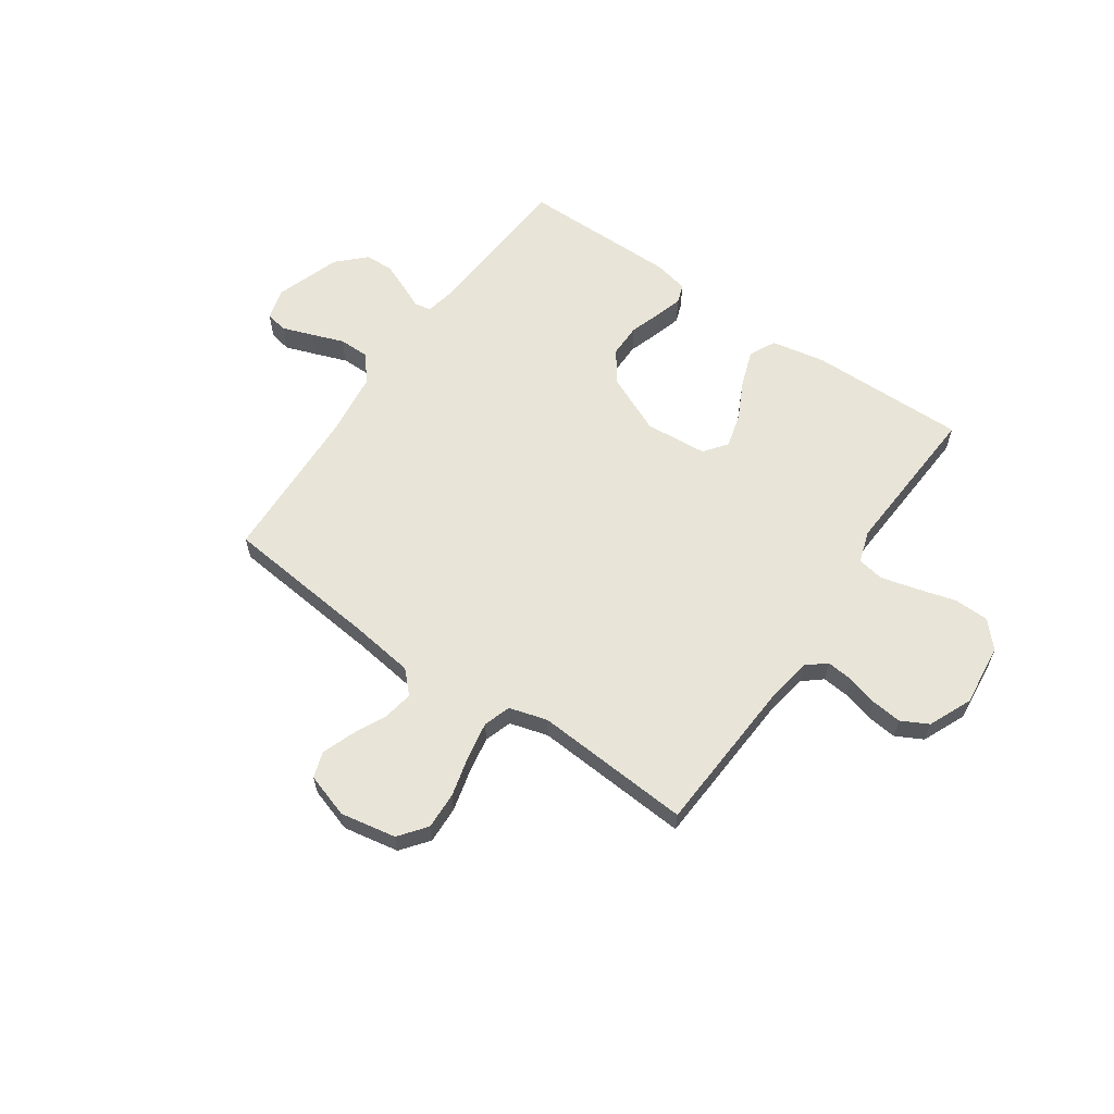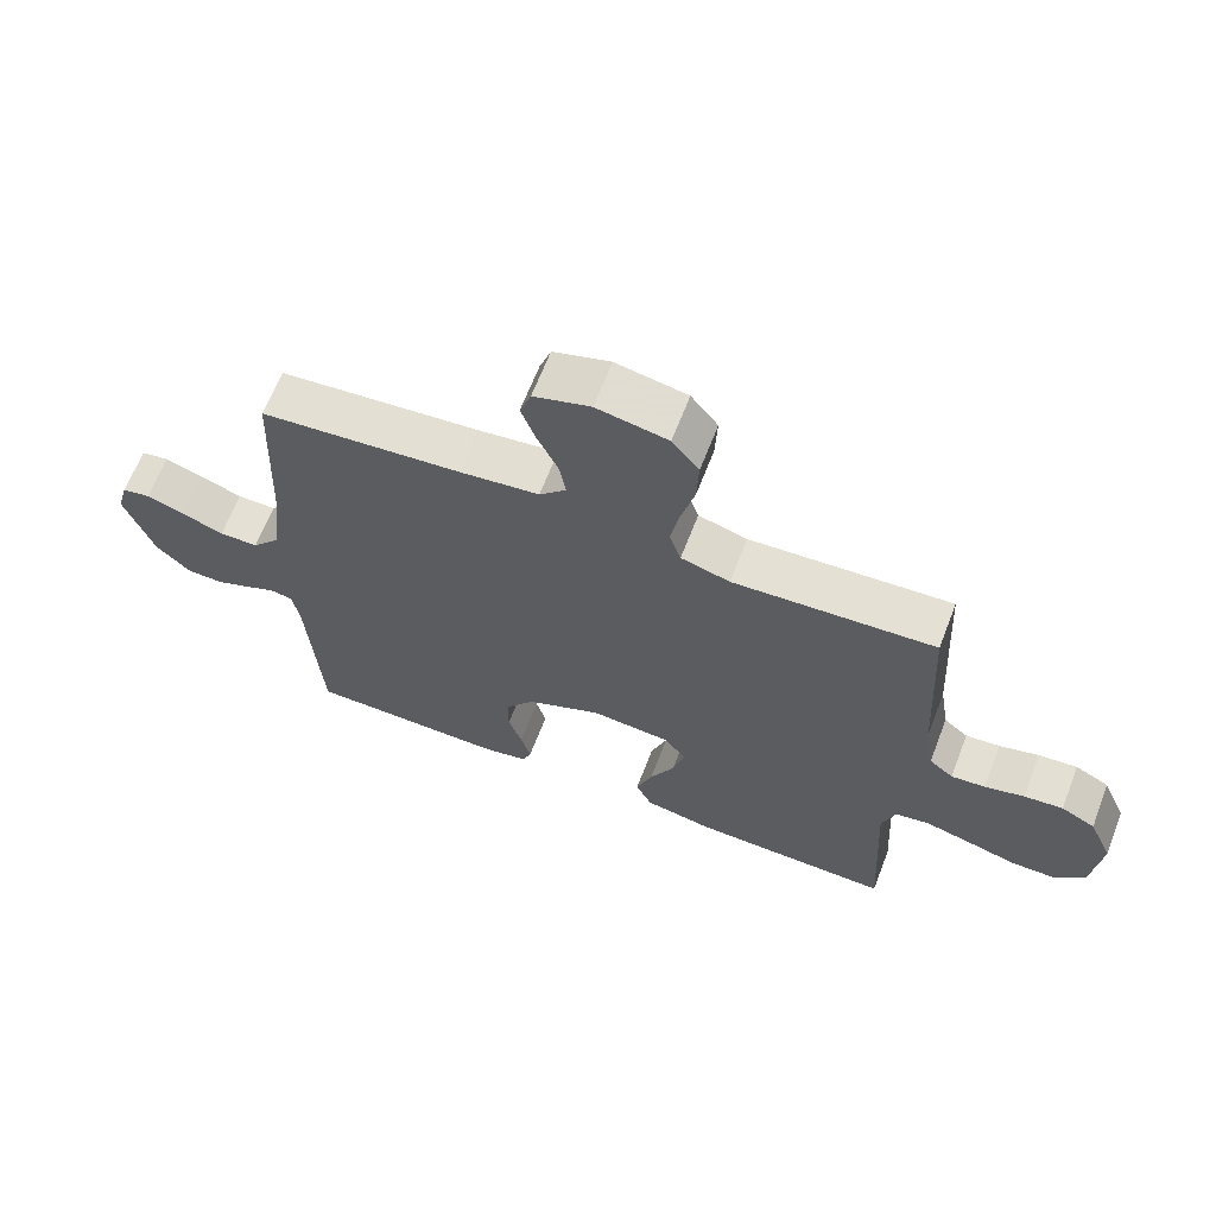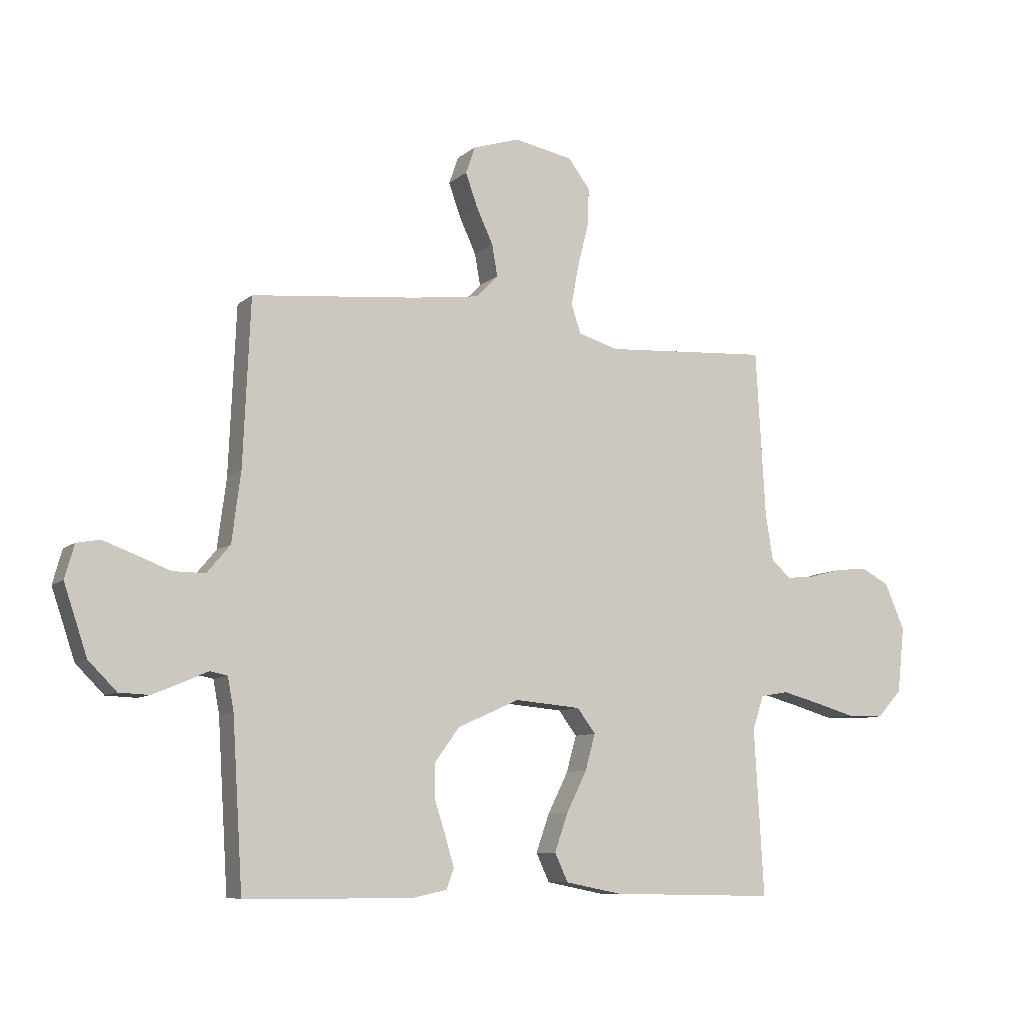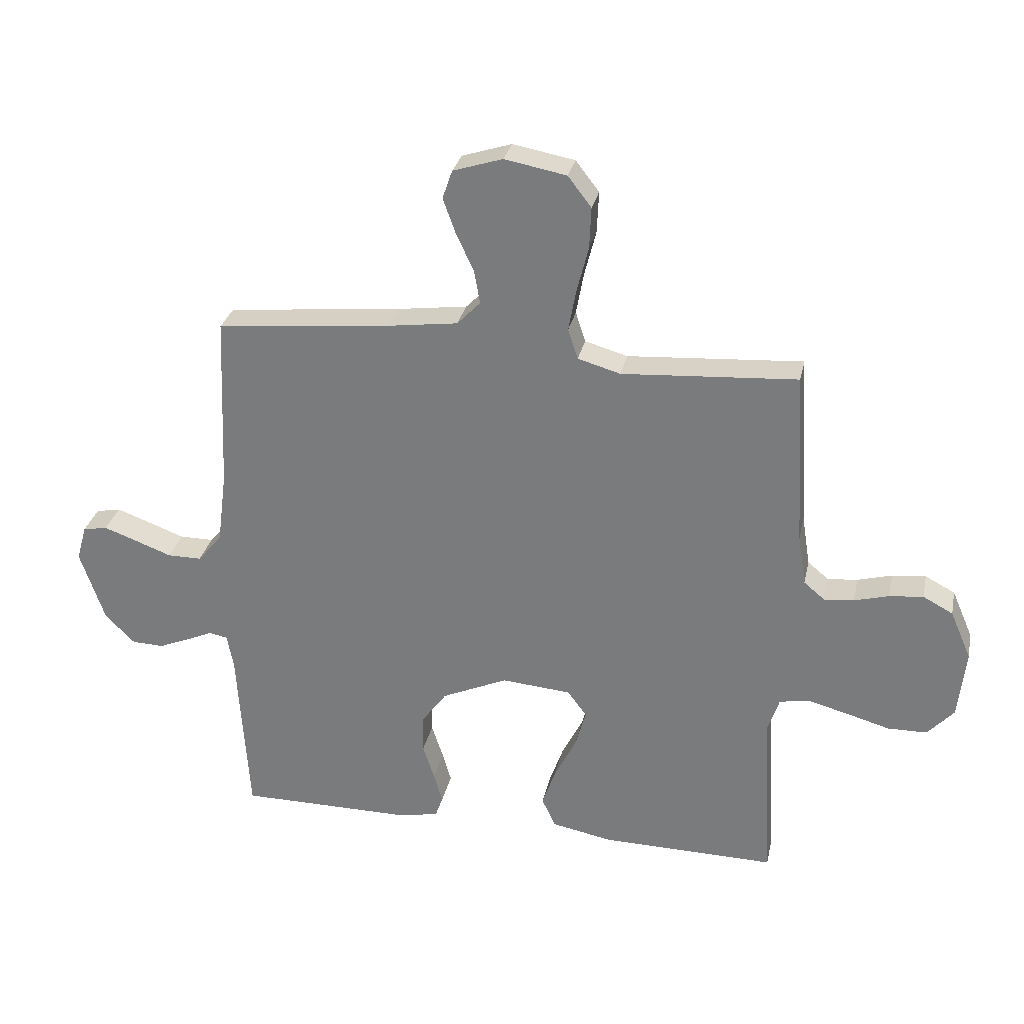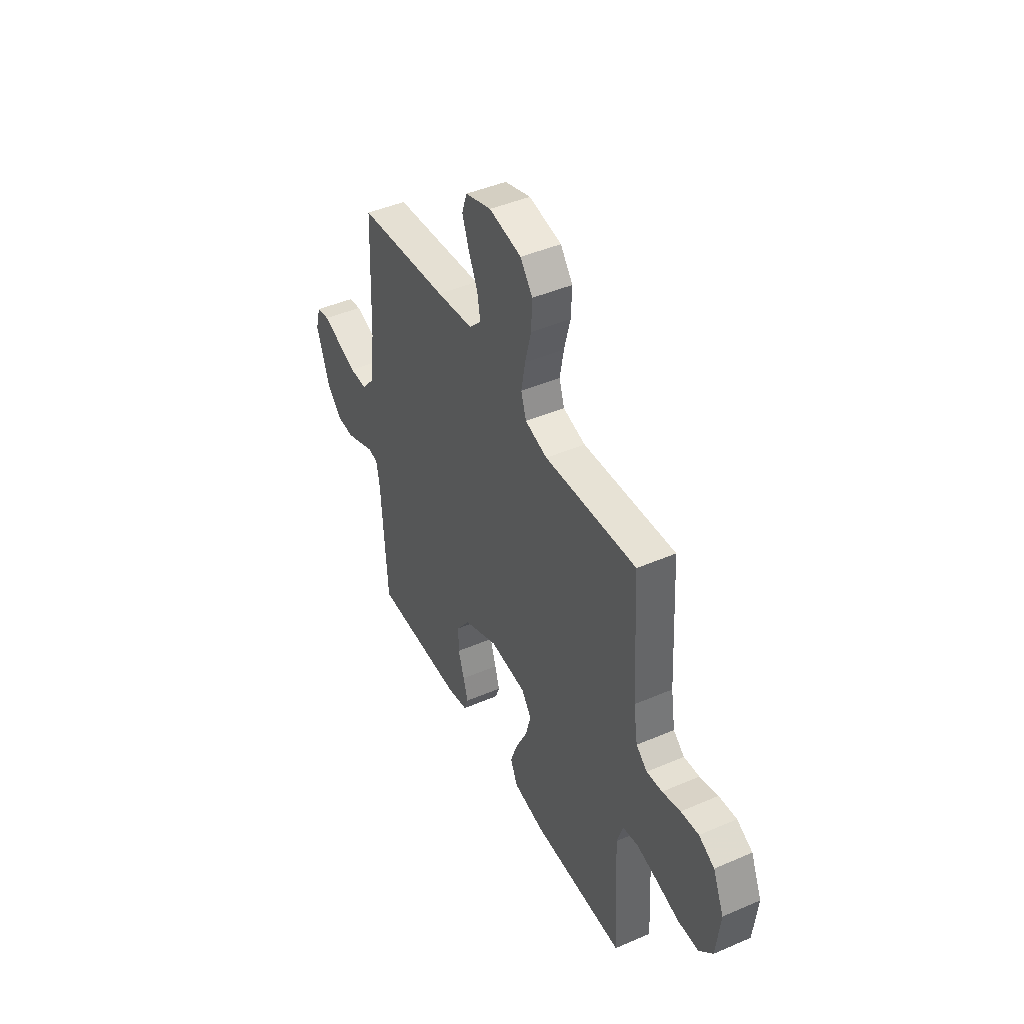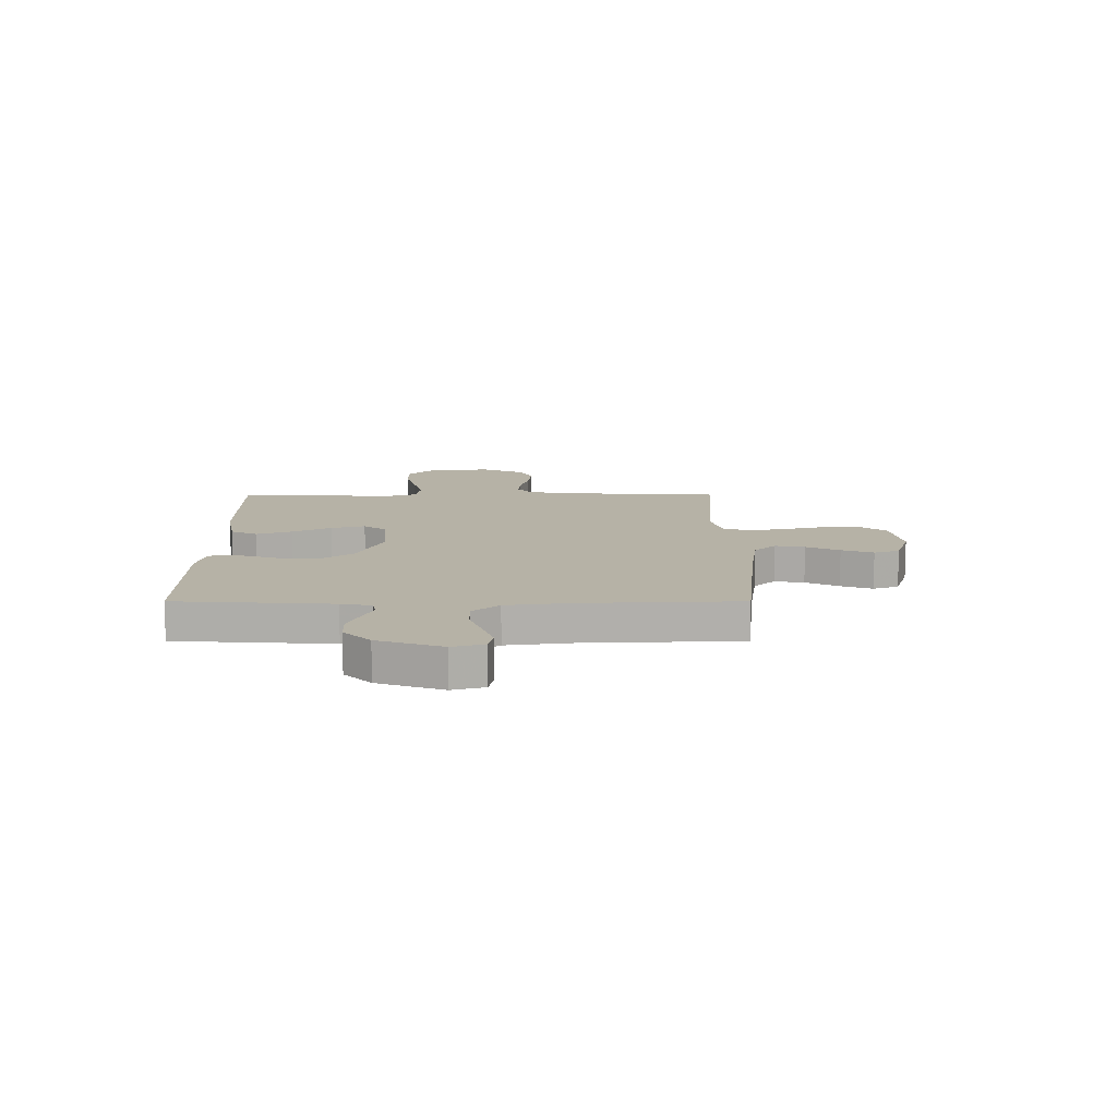
<metadata>
{"format":"obj","ext":"obj","renderer":"f3d","projection":"perspective","resolution":1024,"background":"white","views":[{"elev":61.3,"azim":34.8,"up":"+Y"},{"elev":65.3,"azim":21.1,"up":"+Z"},{"elev":-8.9,"azim":-26.8,"up":"+Z"},{"elev":29.5,"azim":12.0,"up":"+Z"},{"elev":44.5,"azim":63.3,"up":"+Z"},{"elev":12.2,"azim":-90.0,"up":"+Y"}]}
</metadata>
<code>
v -0.5 0.07 0.5
v -0.2 0.07 0.53
v -0.08 0.07 0.546
v -0.04 0.07 0.587
v -0.05 0.07 0.644
v -0.08 0.07 0.708
v -0.102 0.07 0.769
v -0.085 0.07 0.818
v 0 0.07 0.845
v 0.106 0.07 0.825
v 0.146 0.07 0.773
v 0.143 0.07 0.702
v 0.123 0.07 0.624
v 0.11 0.07 0.553
v 0.127 0.07 0.501
v 0.2 0.07 0.48
v 0.5 0.07 0.5
v 0.517 0.07 0.2
v 0.531 0.07 0.113
v 0.567 0.07 0.083
v 0.618 0.07 0.088
v 0.677 0.07 0.104
v 0.735 0.07 0.11
v 0.786 0.07 0.083
v 0.822 0.07 0
v 0.809 0.07 -0.119
v 0.764 0.07 -0.168
v 0.697 0.07 -0.169
v 0.623 0.07 -0.148
v 0.554 0.07 -0.13
v 0.503 0.07 -0.139
v 0.483 0.07 -0.2
v 0.5 0.07 -0.5
v 0.2 0.07 -0.495
v 0.097 0.07 -0.475
v 0.073 0.07 -0.424
v 0.097 0.07 -0.356
v 0.134 0.07 -0.282
v 0.152 0.07 -0.217
v 0.119 0.07 -0.173
v 0 0.07 -0.163
v -0.112 0.07 -0.213
v -0.156 0.07 -0.273
v -0.156 0.07 -0.338
v -0.136 0.07 -0.399
v -0.121 0.07 -0.451
v -0.134 0.07 -0.487
v -0.2 0.07 -0.501
v -0.5 0.07 -0.5
v -0.519 0.07 -0.2
v -0.53 0.07 -0.141
v -0.562 0.07 -0.135
v -0.607 0.07 -0.155
v -0.66 0.07 -0.177
v -0.715 0.07 -0.175
v -0.766 0.07 -0.124
v -0.808 0.07 0
v -0.791 0.07 0.061
v -0.749 0.07 0.069
v -0.691 0.07 0.048
v -0.629 0.07 0.025
v -0.571 0.07 0.025
v -0.529 0.07 0.075
v -0.513 0.07 0.2
v -0.5 0 0.5
v -0.2 0 0.53
v -0.08 0 0.546
v -0.04 0 0.587
v -0.05 0 0.644
v -0.08 0 0.708
v -0.102 0 0.769
v -0.085 0 0.818
v 0 0 0.845
v 0.106 0 0.825
v 0.146 0 0.773
v 0.143 0 0.702
v 0.123 0 0.624
v 0.11 0 0.553
v 0.127 0 0.501
v 0.2 0 0.48
v 0.5 0 0.5
v 0.517 0 0.2
v 0.531 0 0.113
v 0.567 0 0.083
v 0.618 0 0.088
v 0.677 0 0.104
v 0.735 0 0.11
v 0.786 0 0.083
v 0.822 0 0
v 0.809 0 -0.119
v 0.764 0 -0.168
v 0.697 0 -0.169
v 0.623 0 -0.148
v 0.554 0 -0.13
v 0.503 0 -0.139
v 0.483 0 -0.2
v 0.5 0 -0.5
v 0.2 0 -0.495
v 0.097 0 -0.475
v 0.073 0 -0.424
v 0.097 0 -0.356
v 0.134 0 -0.282
v 0.152 0 -0.217
v 0.119 0 -0.173
v 0 0 -0.163
v -0.112 0 -0.213
v -0.156 0 -0.273
v -0.156 0 -0.338
v -0.136 0 -0.399
v -0.121 0 -0.451
v -0.134 0 -0.487
v -0.2 0 -0.501
v -0.5 0 -0.5
v -0.519 0 -0.2
v -0.53 0 -0.141
v -0.562 0 -0.135
v -0.607 0 -0.155
v -0.66 0 -0.177
v -0.715 0 -0.175
v -0.766 0 -0.124
v -0.808 0 0
v -0.791 0 0.061
v -0.749 0 0.069
v -0.691 0 0.048
v -0.629 0 0.025
v -0.571 0 0.025
v -0.529 0 0.075
v -0.513 0 0.2
f 59 60 61
f 58 59 61
f 57 58 61
f 56 57 61
f 55 56 61
f 54 55 61
f 53 54 61
f 52 53 61
f 51 52 61 62
f 48 49 50
f 47 48 50
f 46 47 50
f 45 46 50
f 44 45 50
f 43 44 50 51
f 51 62 63
f 43 51 63
f 42 43 63
f 36 37 38
f 35 36 38
f 34 35 38
f 33 34 38
f 32 33 38
f 31 32 38 39
f 27 28 29
f 26 27 29
f 25 26 29
f 24 25 29
f 23 24 29
f 22 23 29
f 21 22 29
f 20 21 29 30
f 19 20 30 31
f 16 17 18
f 31 39 40
f 19 31 40
f 18 19 40
f 16 18 40
f 15 16 40
f 11 12 13
f 10 11 13
f 9 10 13
f 8 9 13
f 7 8 13
f 6 7 13
f 5 6 13
f 4 5 13 14
f 64 1 2
f 64 2 3
f 63 64 3
f 42 63 3
f 41 42 3
f 15 40 41
f 14 15 41
f 4 14 41
f 3 4 41
f 125 124 123
f 125 123 122
f 125 122 121
f 125 121 120
f 125 120 119
f 125 119 118
f 125 118 117
f 125 117 116
f 126 125 116 115
f 114 113 112
f 114 112 111
f 114 111 110
f 114 110 109
f 114 109 108
f 115 114 108 107
f 127 126 115
f 127 115 107
f 127 107 106
f 102 101 100
f 102 100 99
f 102 99 98
f 102 98 97
f 102 97 96
f 103 102 96 95
f 93 92 91
f 93 91 90
f 93 90 89
f 93 89 88
f 93 88 87
f 93 87 86
f 93 86 85
f 94 93 85 84
f 95 94 84 83
f 82 81 80
f 104 103 95
f 104 95 83
f 104 83 82
f 104 82 80
f 104 80 79
f 77 76 75
f 77 75 74
f 77 74 73
f 77 73 72
f 77 72 71
f 77 71 70
f 77 70 69
f 78 77 69 68
f 66 65 128
f 67 66 128
f 67 128 127
f 67 127 106
f 67 106 105
f 105 104 79
f 105 79 78
f 105 78 68
f 105 68 67
f 1 65 66 2
f 2 66 67 3
f 3 67 68 4
f 4 68 69 5
f 5 69 70 6
f 6 70 71 7
f 7 71 72 8
f 8 72 73 9
f 9 73 74 10
f 10 74 75 11
f 11 75 76 12
f 12 76 77 13
f 13 77 78 14
f 14 78 79 15
f 15 79 80 16
f 16 80 81 17
f 17 81 82 18
f 18 82 83 19
f 19 83 84 20
f 20 84 85 21
f 21 85 86 22
f 22 86 87 23
f 23 87 88 24
f 24 88 89 25
f 25 89 90 26
f 26 90 91 27
f 27 91 92 28
f 28 92 93 29
f 29 93 94 30
f 30 94 95 31
f 31 95 96 32
f 32 96 97 33
f 33 97 98 34
f 34 98 99 35
f 35 99 100 36
f 36 100 101 37
f 37 101 102 38
f 38 102 103 39
f 39 103 104 40
f 40 104 105 41
f 41 105 106 42
f 42 106 107 43
f 43 107 108 44
f 44 108 109 45
f 45 109 110 46
f 46 110 111 47
f 47 111 112 48
f 48 112 113 49
f 49 113 114 50
f 50 114 115 51
f 51 115 116 52
f 52 116 117 53
f 53 117 118 54
f 54 118 119 55
f 55 119 120 56
f 56 120 121 57
f 57 121 122 58
f 58 122 123 59
f 59 123 124 60
f 60 124 125 61
f 61 125 126 62
f 62 126 127 63
f 63 127 128 64
f 64 128 65 1

</code>
